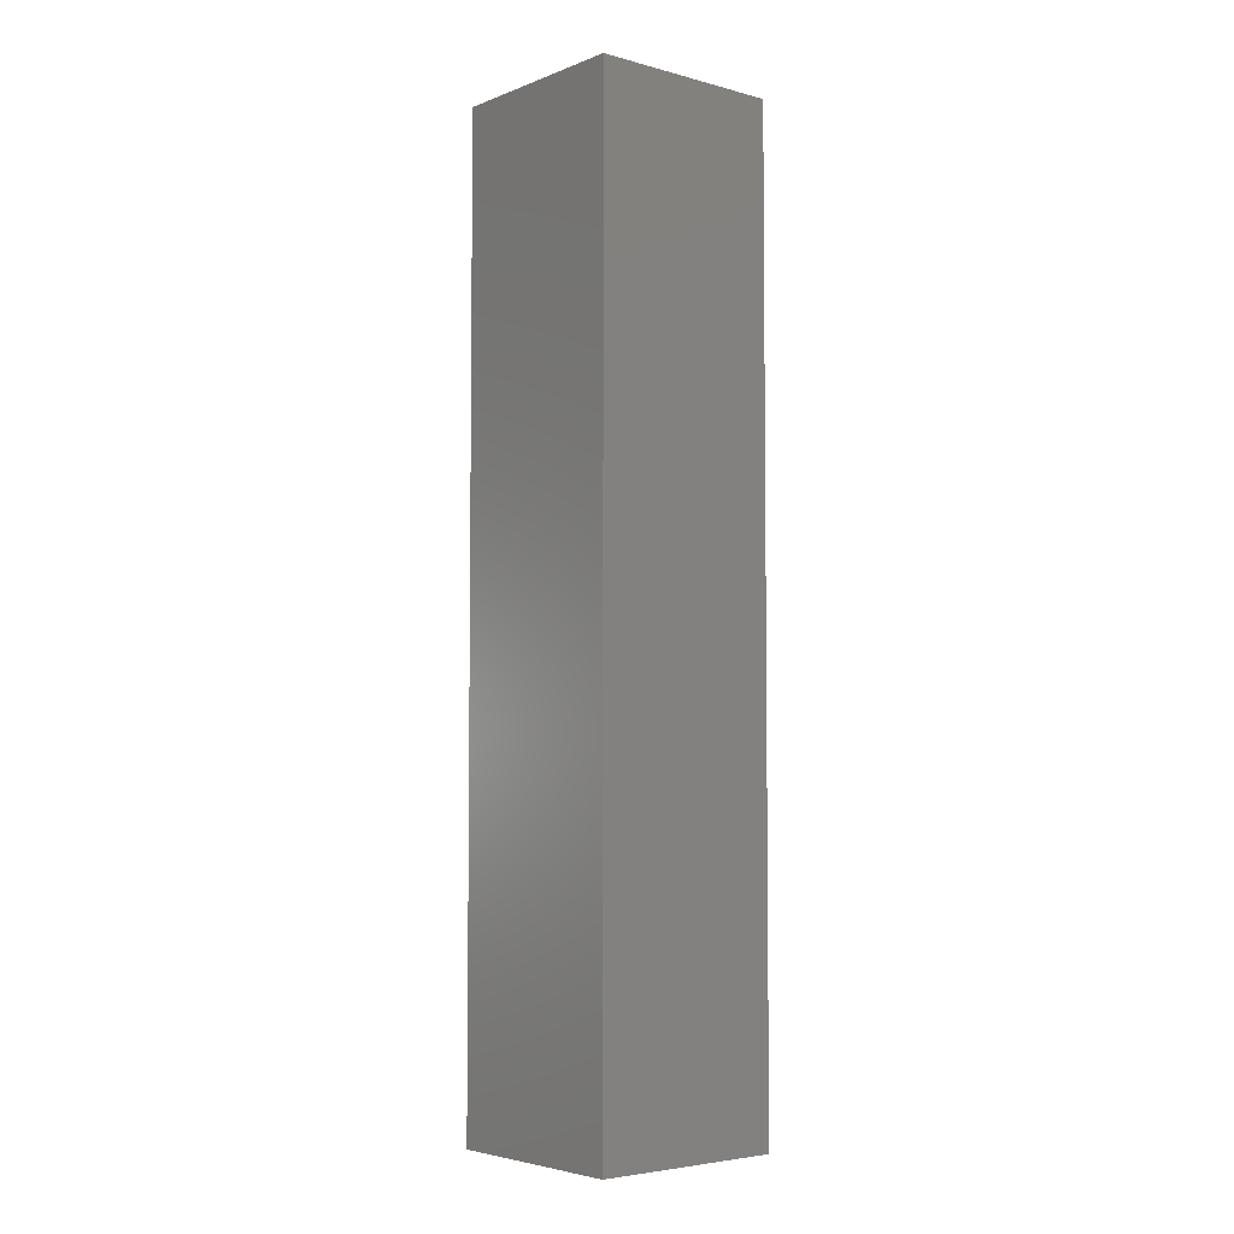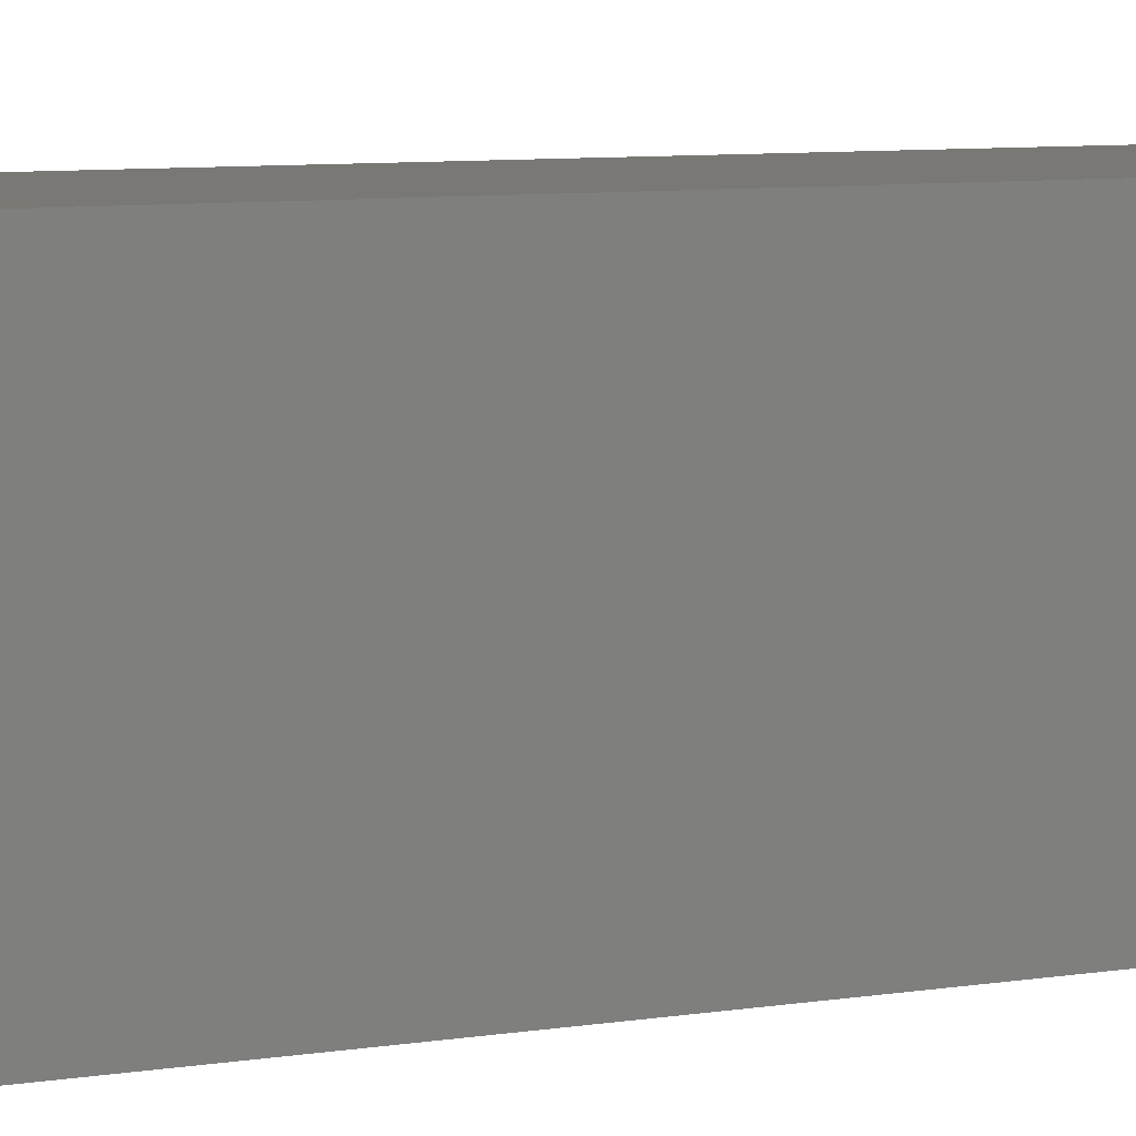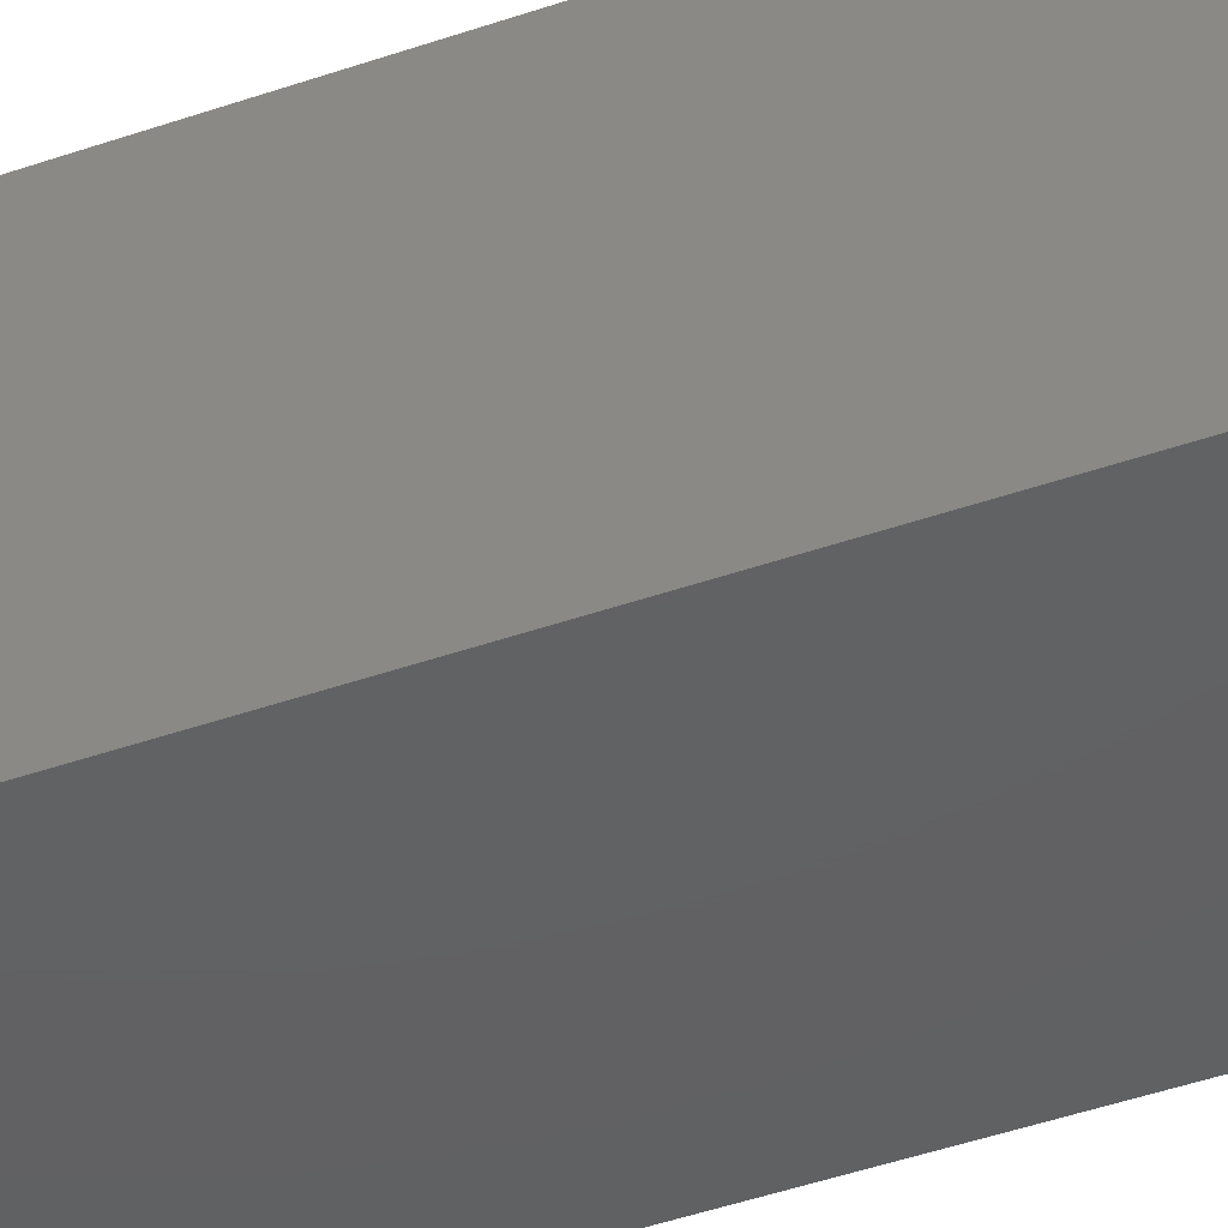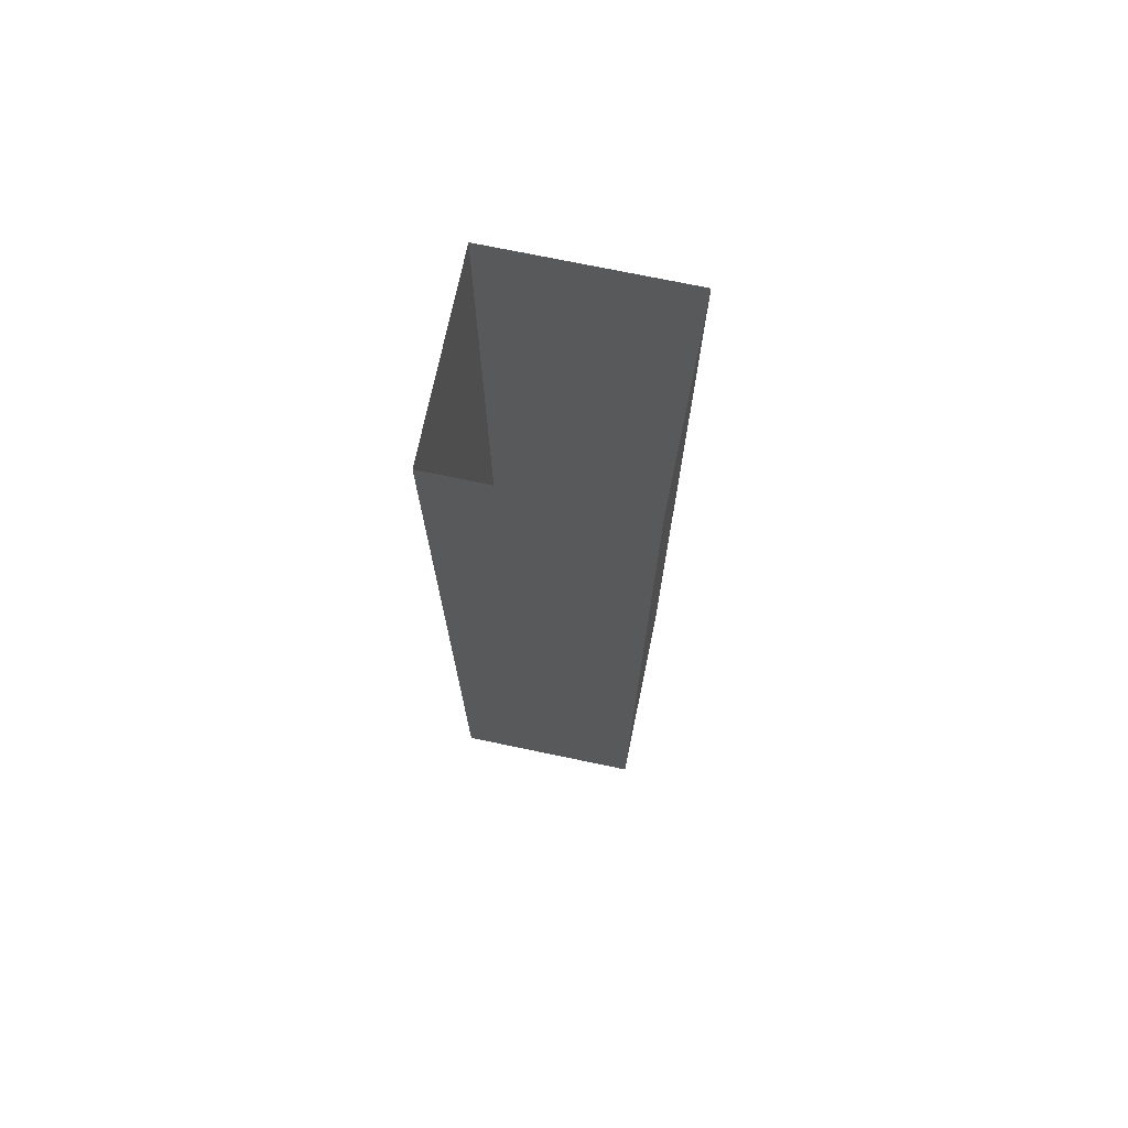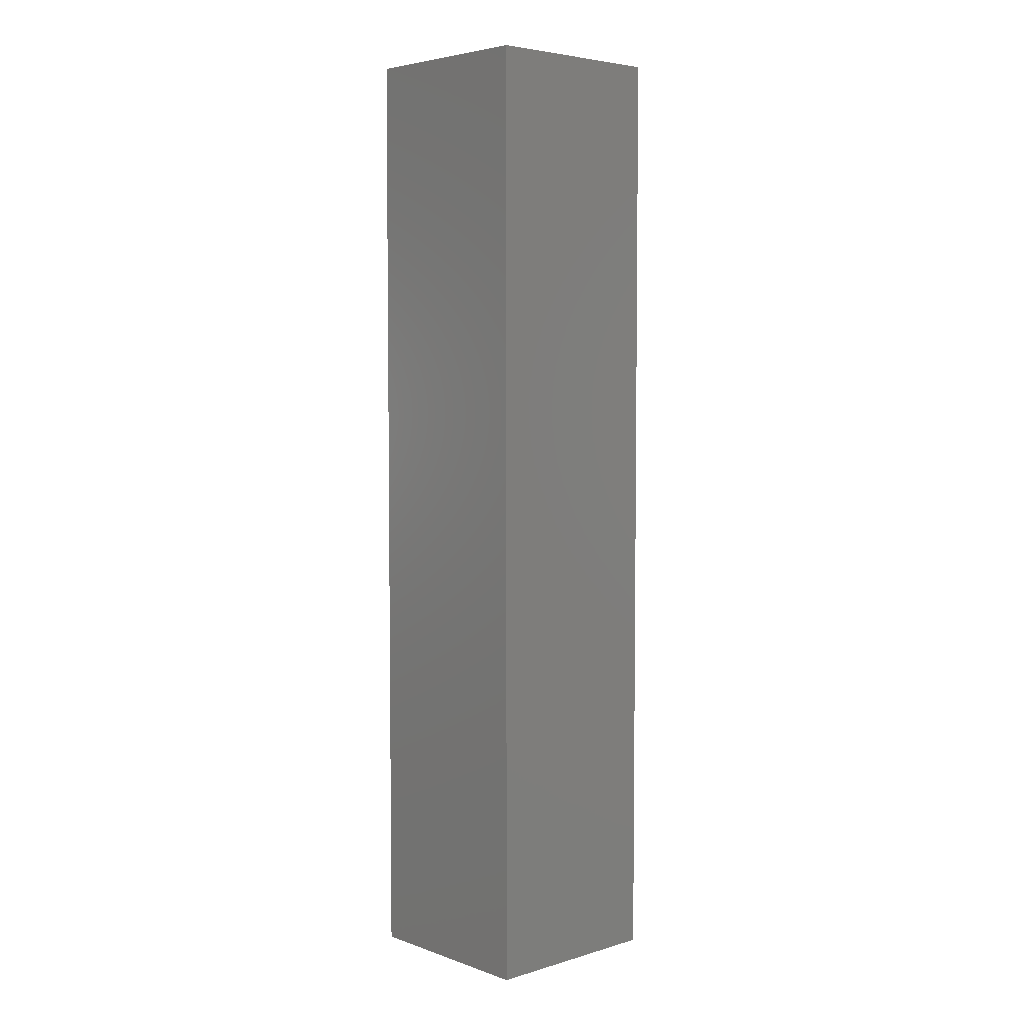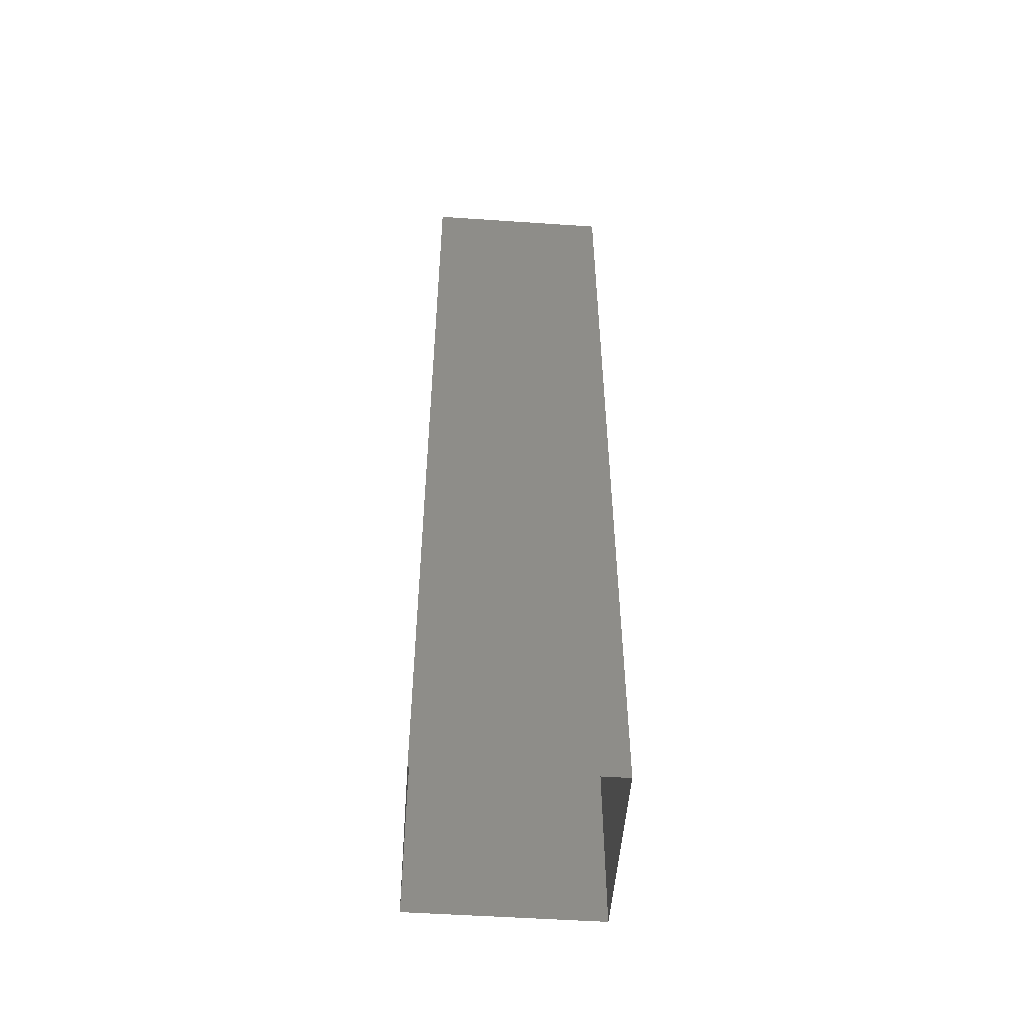
<metadata>
{"format":"stl","ext":"stl","renderer":"f3d","projection":"perspective","resolution":1024,"background":"white","views":[{"elev":-4.6,"azim":-40.0,"up":"+Z"},{"elev":4.9,"azim":54.2,"up":"+Y"},{"elev":-43.3,"azim":112.6,"up":"+Y"},{"elev":72.8,"azim":-78.2,"up":"+Z"},{"elev":4.7,"azim":-132.6,"up":"+Z"},{"elev":-51.8,"azim":175.8,"up":"+Z"}]}
</metadata>
<code>
# stl→obj: 8 verts, 8 faces
v -0.001 -0.001 0.01
v -0.001 0.001 0
v -0.001 0.001 0.01
v -0.001 -0.001 0
v 0.001 -0.001 0.01
v 0.001 -0.001 0
v 0.001 0.001 0.01
v 0.001 0.001 0
f 1 2 3
f 1 4 2
f 5 6 4
f 5 4 1
f 7 2 8
f 7 3 2
f 5 7 8
f 5 8 6

</code>
